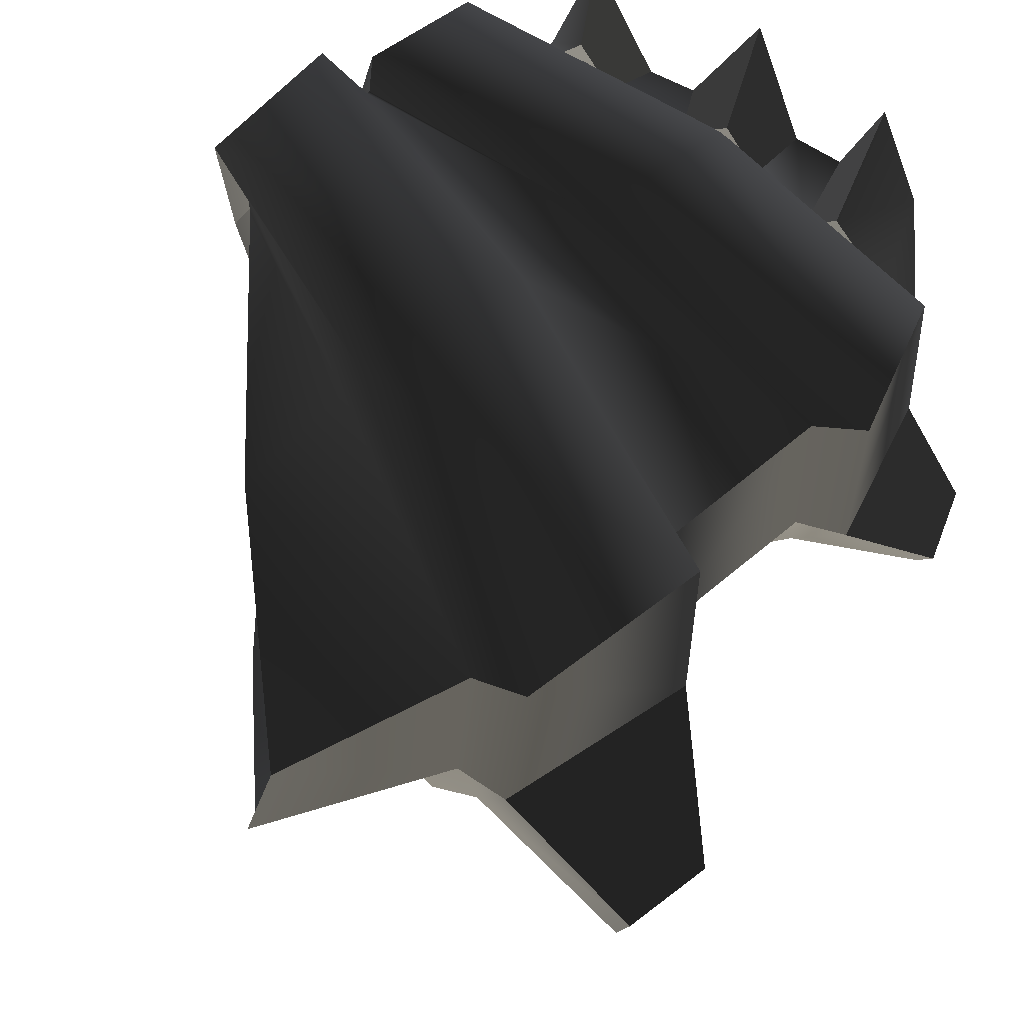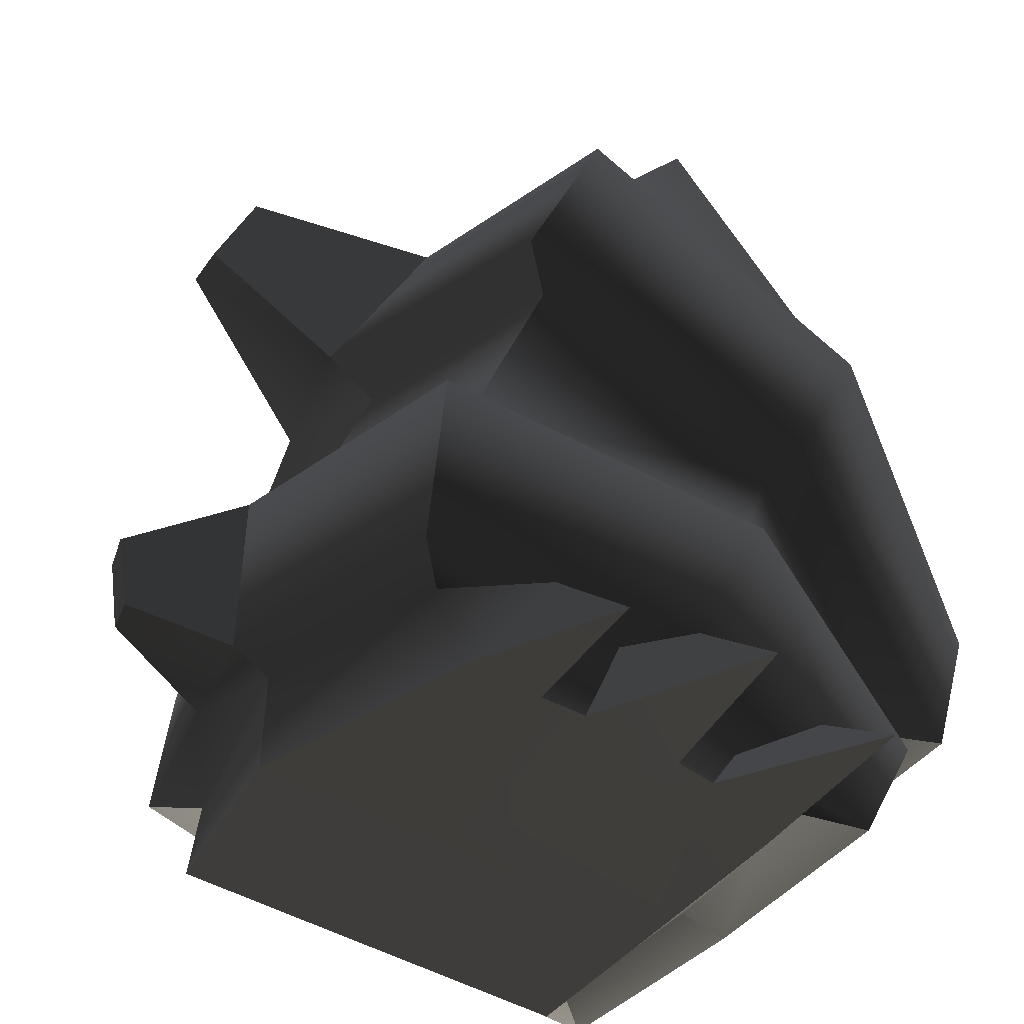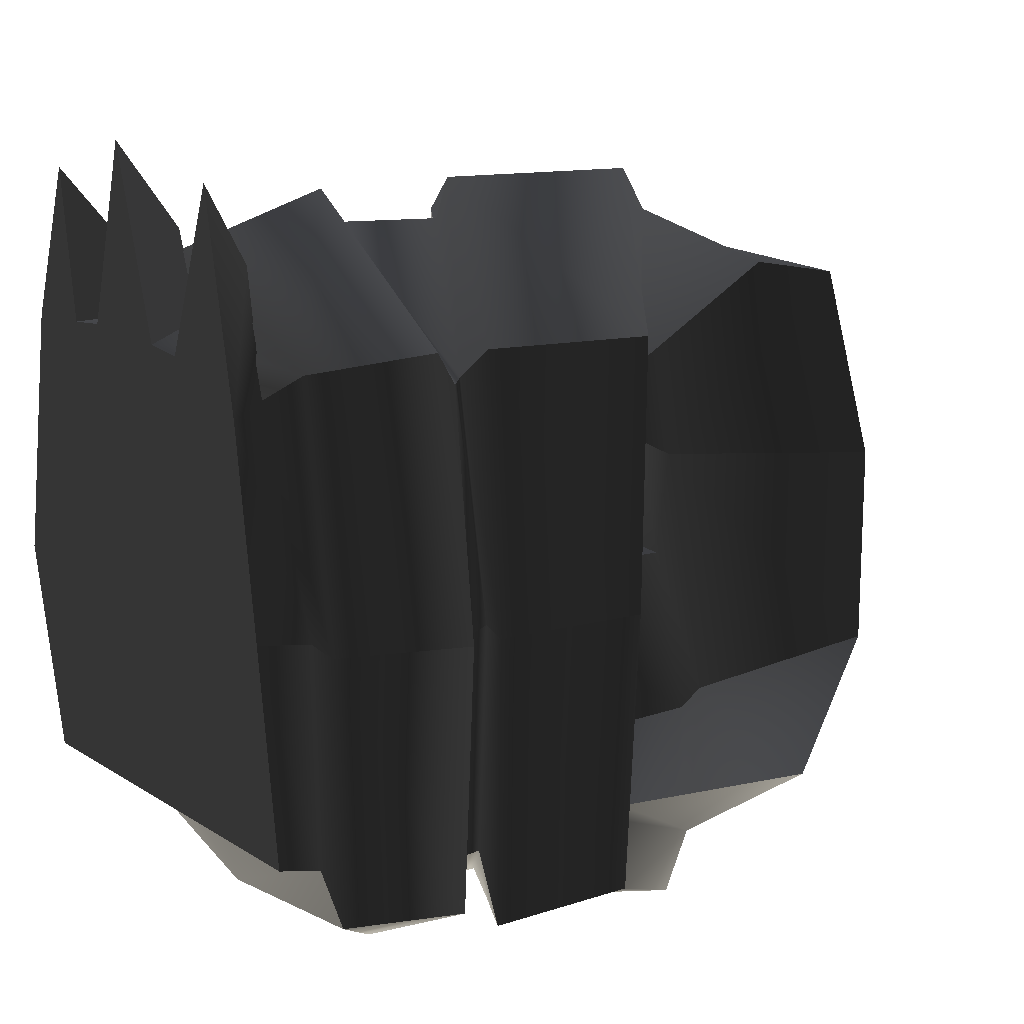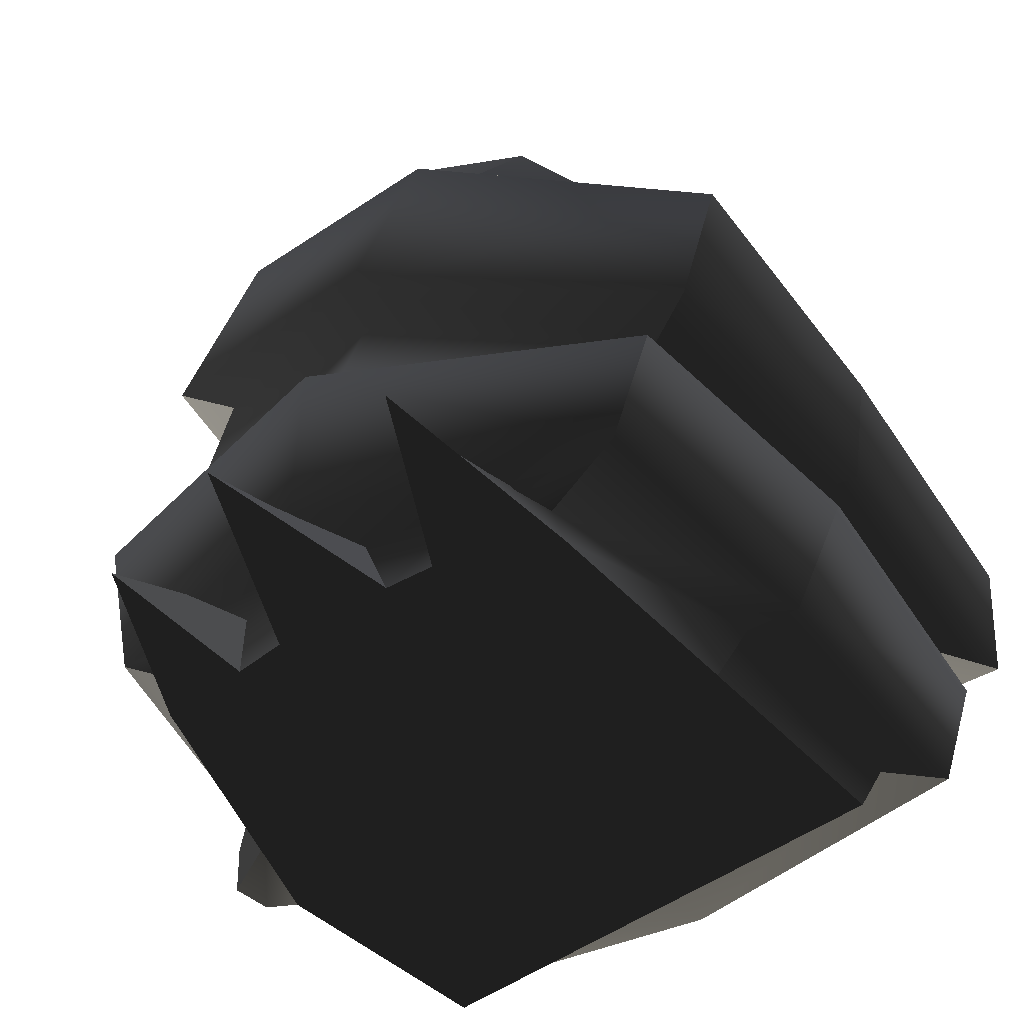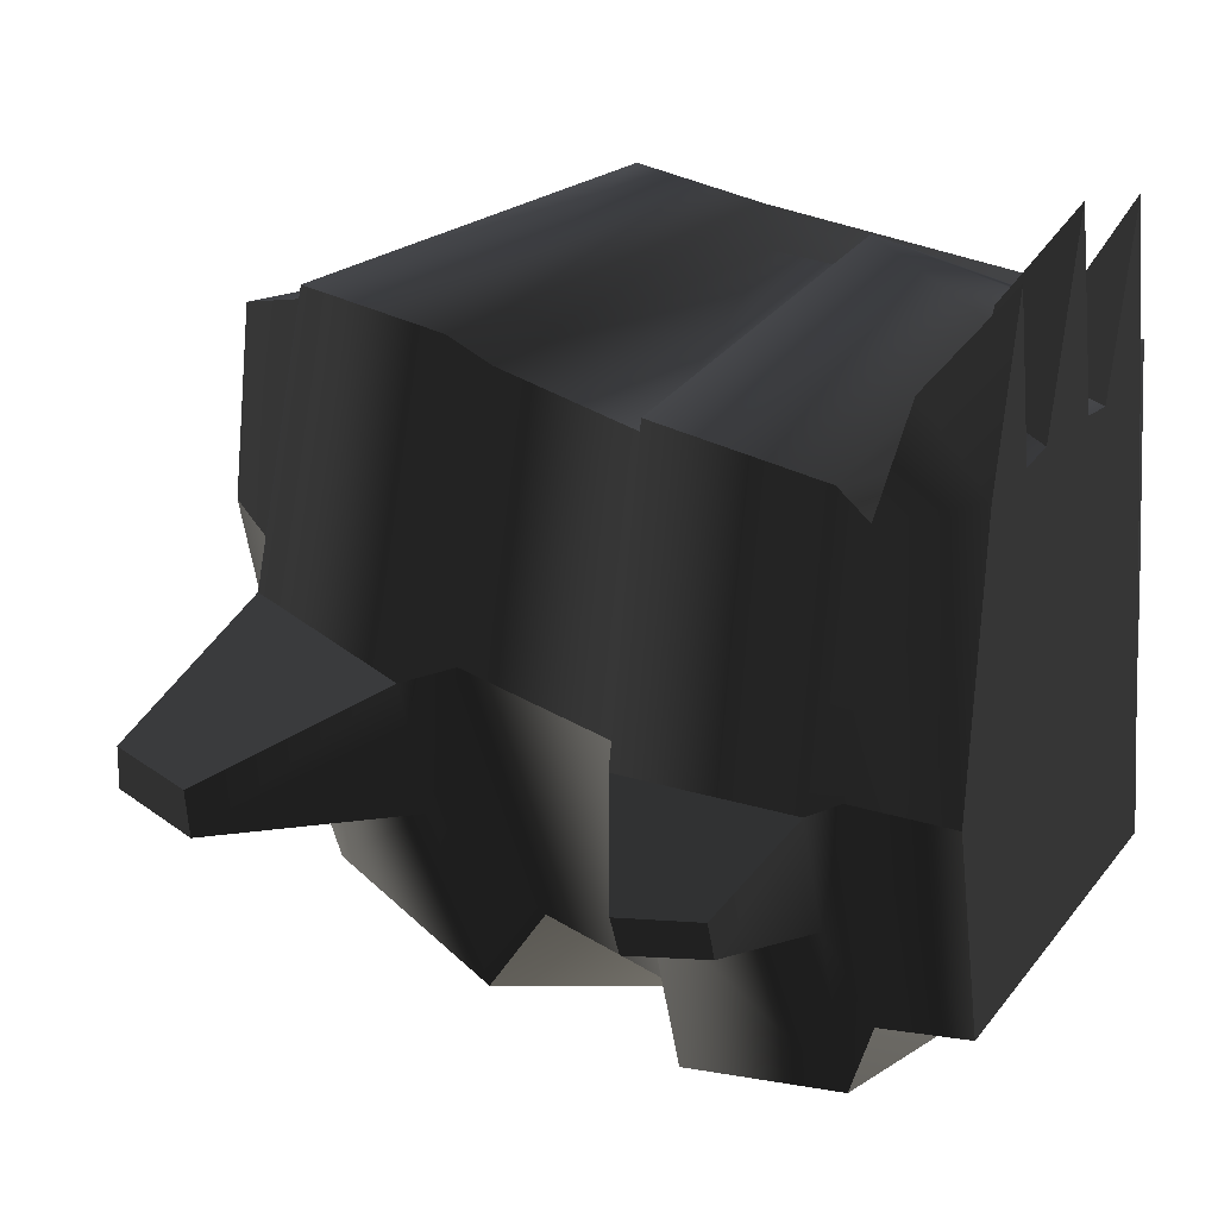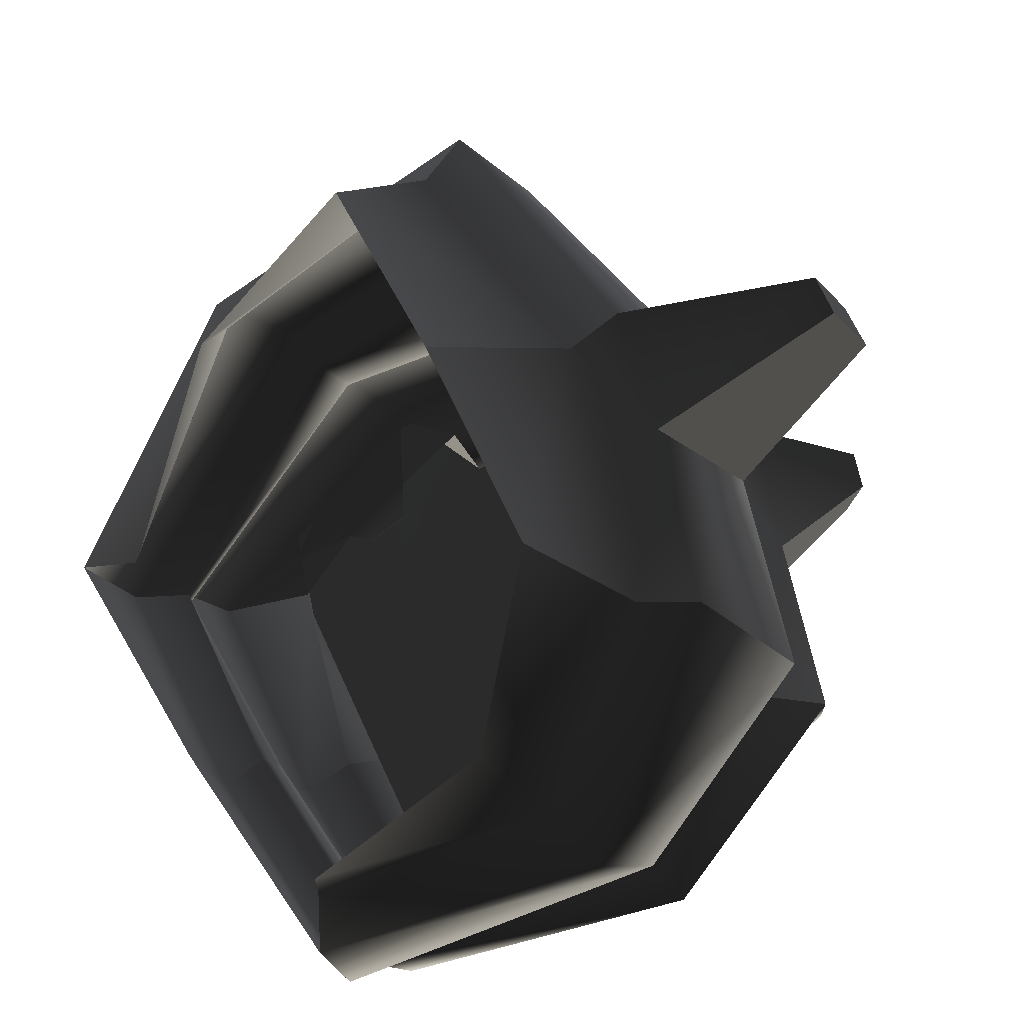
<metadata>
{"format":"obj","ext":"obj","renderer":"f3d","projection":"perspective","resolution":1024,"background":"white","views":[{"elev":74.1,"azim":-152.2,"up":"+Z"},{"elev":-38.4,"azim":-39.7,"up":"+Y"},{"elev":13.3,"azim":55.5,"up":"+Z"},{"elev":-57.2,"azim":34.4,"up":"+Y"},{"elev":18.9,"azim":-65.6,"up":"+Z"},{"elev":66.4,"azim":146.3,"up":"+Y"}]}
</metadata>
<code>
g default1
v 0.1631 -2.69 0.9274
v 0.4537 -2.69 -0.8795
v -1.594 -2.675 -0.8922
v -1.656 -2.675 1.119
v 0.3084 -2.69 0.03428
v -1.841 -2.675 0.00588
v -0.7622 -2.683 -0.8857
v -0.8716 -2.683 0.02044
v -1.067 -2.683 1.156
v -1.232 0.4161 0.243
v -1.216 0.1884 1.488
v 0.004551 -0.649 1.803
v 0.1061 -0.4333 -1.572
v -0.7724 0.3355 -1.043
v -2.047 -1.456 0.09327
v -1.95 -1.533 1.351
v -0.5733 -1.841 1.735
v 0.7753 -2.117 1.237
v 0.986 -2.094 0.09739
v 0.9679 -2.13 -1.017
v -0.4029 -1.752 -1.66
v -1.49 -1.496 -1.293
v -0.9717 0.3889 0.2256
v -0.9619 0.2067 1.383
v 0.04422 -0.5672 1.622
v 0.1411 -0.3427 -1.285
v -0.5599 0.2824 -0.8778
v -1.71 -0.4497 0.1557
v -1.6 -0.6181 1.466
v -0.3708 -1.321 1.771
v 0.9734 -2.016 1.27
v 1.112 -2.053 0.1517
v 1.125 -2.077 -1.03
v -0.265 -1.199 -1.553
v -1.206 -0.5597 -1.268
v -1.465 -0.5739 0.1566
v -1.401 -0.7067 1.312
v -0.381 -1.374 1.594
v 0.7434 -1.994 1.124
v 0.8937 -1.973 0.1431
v 0.9012 -2.017 -0.7932
v -0.2613 -1.27 -1.399
v -1.009 -0.7129 -1.013
v -1.812 -1.401 0.1005
v -1.718 -1.484 1.213
v -0.5396 -1.772 1.589
v 0.7453 -2.019 1.096
v 0.8278 -2.045 0.08008
v 0.8281 -2.072 -0.8396
v -0.3732 -1.737 -1.477
v -1.26 -1.461 -1.108
v -2.039 -2.176 0.04546
v -1.913 -2.218 1.189
v -0.7964 -2.408 1.49
v 0.5457 -2.588 1.161
v 0.7206 -2.584 0.06286
v 0.7919 -2.594 -1.037
v -0.5995 -2.317 -1.331
v -1.651 -2.224 -1.169
v -1.847 -2.25 0.03637
v -1.716 -2.277 1.007
v -0.9951 -2.389 1.288
v 0.1484 -2.552 0.9966
v 0.4776 -2.535 0.0563
v 0.5659 -2.563 -0.8672
v -0.6369 -2.358 -1.095
v -1.491 -2.264 -0.9716
v -1.065 0.3869 -0.3039
v -1.512 -0.4687 -0.4322
v -1.807 -1.497 -0.5001
v -1.883 -2.193 -0.4406
v -2.398 -1.657 -0.4144
v -2.369 -1.994 -0.3778
v -2.465 -1.65 -0.2457
v -2.423 -1.989 -0.2198
v -1.931 0.6385 -0.3626
v -2.133 0.2009 -0.4111
v -1.978 0.6076 -0.1663
v -2.165 0.2022 -0.2085
v -1.284 -2.679 1.138
v -1.277 -2.333 1.148
v -0.3391 -2.686 1.12
v -0.222 -2.51 1.142
v -0.5502 -2.684 1.138
v -0.6099 -2.437 1.215
v -1.409 -2.675 1.805
v -1.413 -2.315 1.383
v -0.7949 -2.698 1.972
v -0.8241 -2.399 1.577
v -0.03134 -2.695 1.86
v -0.07629 -2.484 1.51
v 0.9527 -1.288 1.129
v 1.166 -1.389 1.289
v 1.214 -1.511 -0.9681
v 1.07 -1.436 -0.7329
v -0.275 1.078 0.275
v -0.398 0.9206 1.173
v 0.2747 -0.09177 1.377
v 0.9146 -1.23 1.136
v 1.055 -1.416 -0.6789
v 0.3441 0.1832 -1.052
v -0.152 0.9559 -0.6231
v 1.228 -1.458 0.1837
f 65 66 2
f 2 66 7
f 11 24 12
f 12 24 25
f 93 12 92
f 92 12 25
f 13 94 26
f 26 94 95
f 16 45 17
f 17 45 46
f 17 46 18
f 18 46 47
f 18 47 19
f 19 47 48
f 20 19 49
f 49 19 48
f 21 20 50
f 50 20 49
f 96 97 23
f 23 97 24
f 25 24 98
f 98 24 97
f 92 25 99
f 25 98 99
f 95 100 26
f 26 100 101
f 102 27 101
f 101 27 26
f 96 23 102
f 102 23 27
f 30 29 12
f 12 29 11
f 31 30 93
f 93 30 12
f 32 31 103
f 103 31 93
f 33 32 94
f 94 32 103
f 33 94 34
f 34 94 13
f 38 37 30
f 30 37 29
f 38 30 39
f 39 30 31
f 40 39 32
f 32 39 31
f 40 32 41
f 41 32 33
f 42 41 34
f 34 41 33
f 46 45 38
f 38 45 37
f 47 46 39
f 46 38 39
f 48 47 40
f 40 47 39
f 49 48 41
f 41 48 40
f 50 49 42
f 42 49 41
f 53 16 54
f 54 16 17
f 54 17 55
f 55 17 18
f 56 55 19
f 19 55 18
f 57 56 20
f 20 56 19
f 58 57 21
f 21 57 20
f 64 56 65
f 65 56 57
f 66 65 58
f 58 65 57
f 23 24 10
f 10 24 11
f 27 14 26
f 26 14 13
f 10 68 23
f 23 68 27
f 14 27 68
f 10 11 28
f 28 11 29
f 14 35 13
f 13 35 34
f 68 69 14
f 14 69 35
f 29 37 28
f 28 37 36
f 35 43 34
f 34 43 42
f 35 69 43
f 43 69 36
f 69 28 36
f 37 45 36
f 36 45 44
f 43 51 42
f 42 51 50
f 36 44 43
f 43 44 51
f 76 78 77
f 77 78 79
f 67 60 3
f 3 60 6
f 66 67 7
f 7 67 3
f 44 45 15
f 15 45 16
f 50 51 21
f 21 51 22
f 15 70 44
f 44 70 51
f 22 51 70
f 16 53 15
f 15 53 52
f 21 22 58
f 58 22 59
f 71 59 70
f 70 59 22
f 59 67 58
f 58 67 66
f 59 71 67
f 67 71 60
f 71 52 60
f 72 74 73
f 73 74 75
f 70 72 71
f 71 72 73
f 70 15 72
f 72 15 74
f 52 75 15
f 15 75 74
f 71 73 52
f 52 73 75
f 69 68 77
f 77 68 76
f 10 78 68
f 68 78 76
f 28 79 10
f 10 79 78
f 69 77 28
f 28 77 79
f 60 61 6
f 6 61 4
f 53 61 52
f 52 61 60
f 64 63 56
f 56 63 55
f 8 5 7
f 7 5 2
f 64 65 5
f 5 65 2
f 6 8 3
f 3 8 7
f 5 1 64
f 64 1 63
f 9 84 8
f 8 84 5
f 84 82 5
f 82 1 5
f 6 4 8
f 4 80 8
f 8 80 9
f 54 62 53
f 62 81 53
f 53 81 61
f 62 54 85
f 54 55 85
f 85 55 83
f 55 63 83
f 80 81 9
f 9 81 62
f 85 83 84
f 84 83 82
f 81 80 87
f 87 80 86
f 80 4 86
f 61 87 4
f 4 87 86
f 61 81 87
f 85 84 89
f 89 84 88
f 84 9 88
f 62 89 9
f 9 89 88
f 62 85 89
f 1 82 90
f 83 91 82
f 82 91 90
f 83 63 91
f 63 1 91
f 91 1 90

</code>
